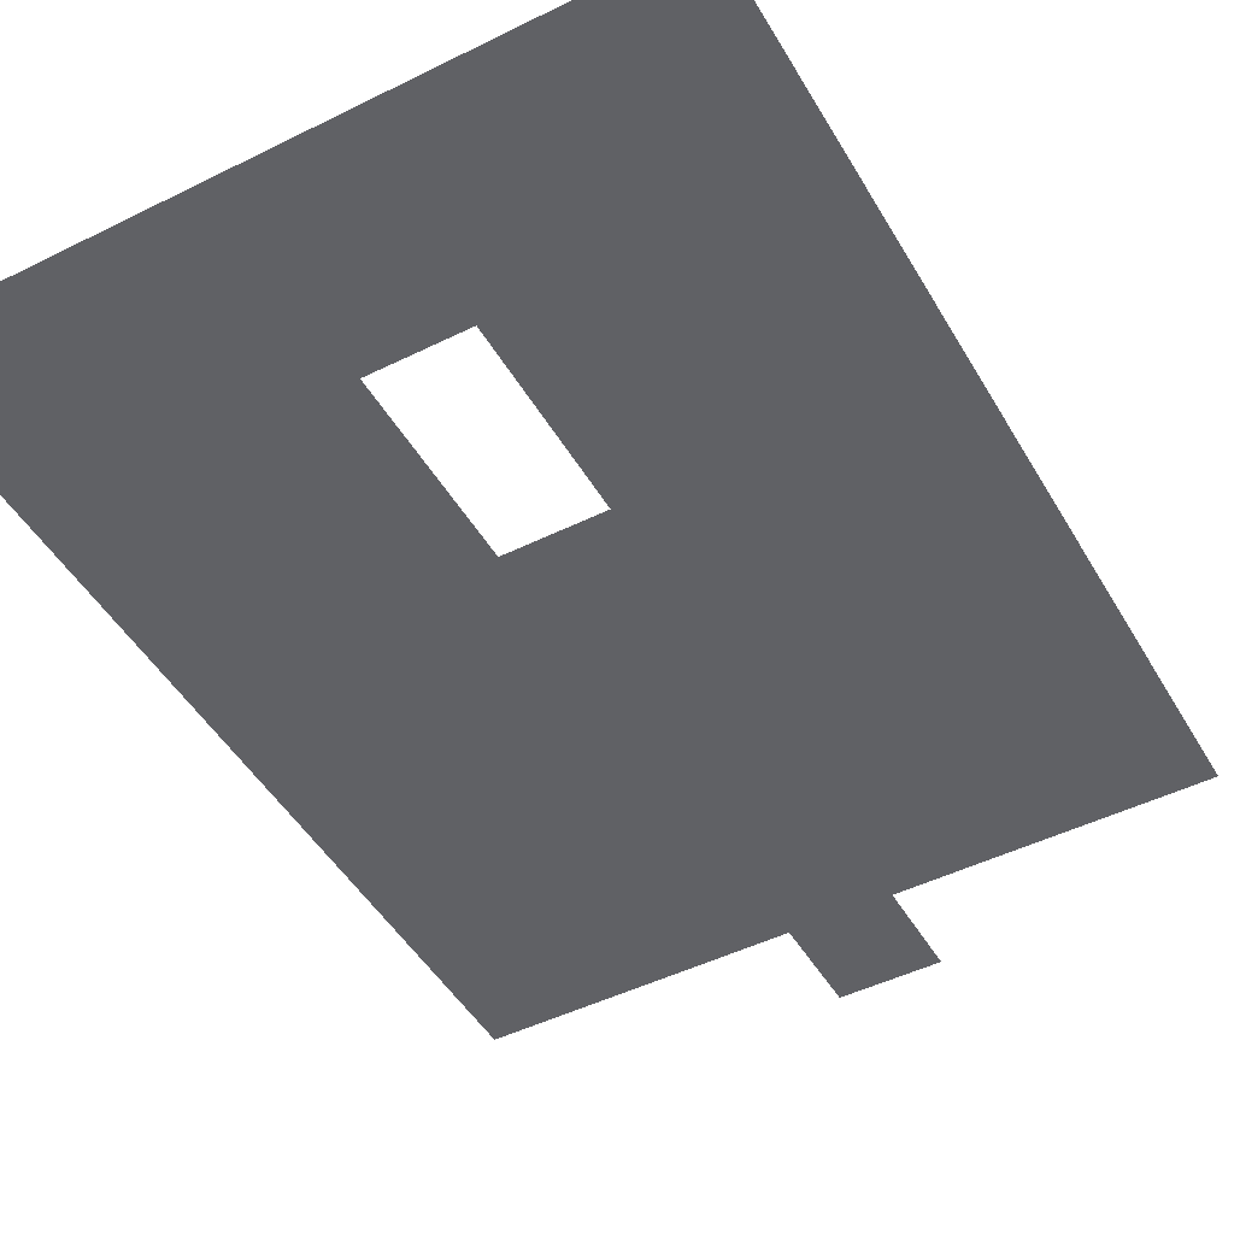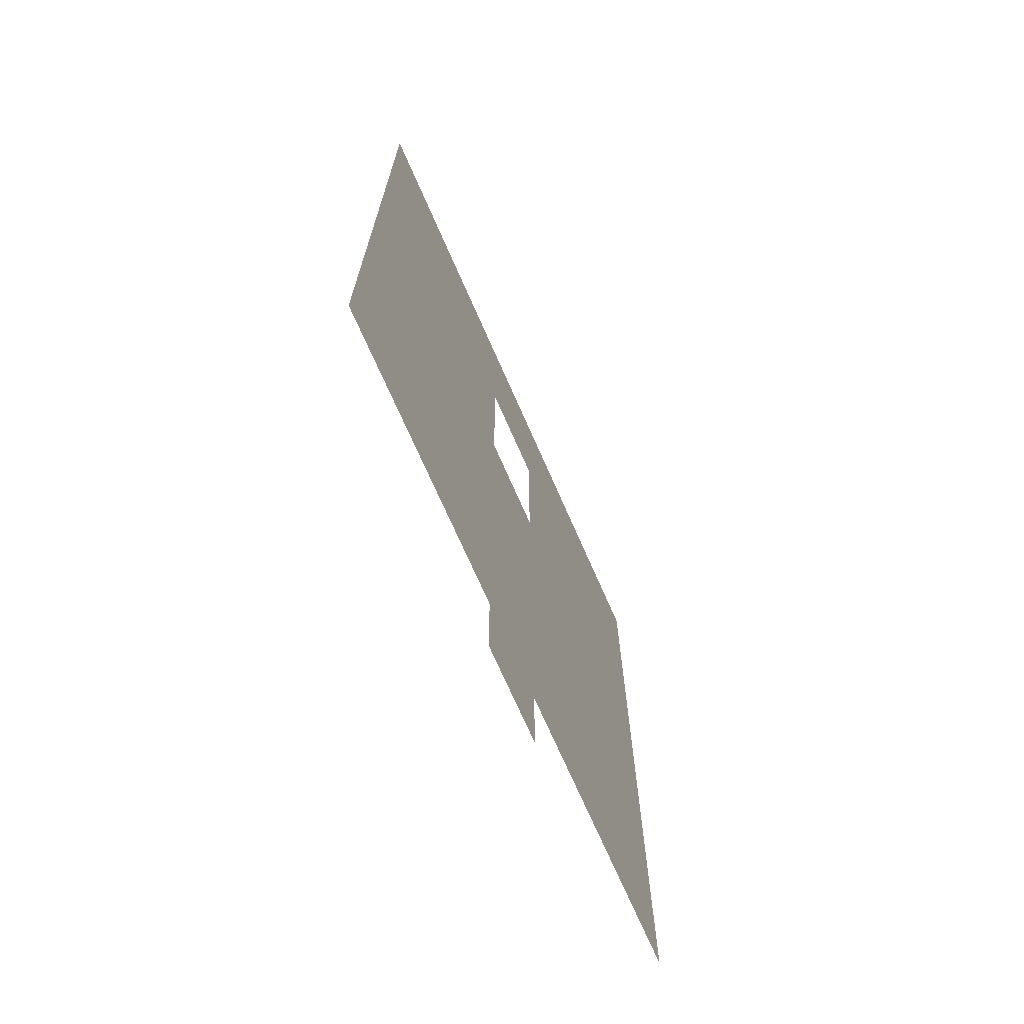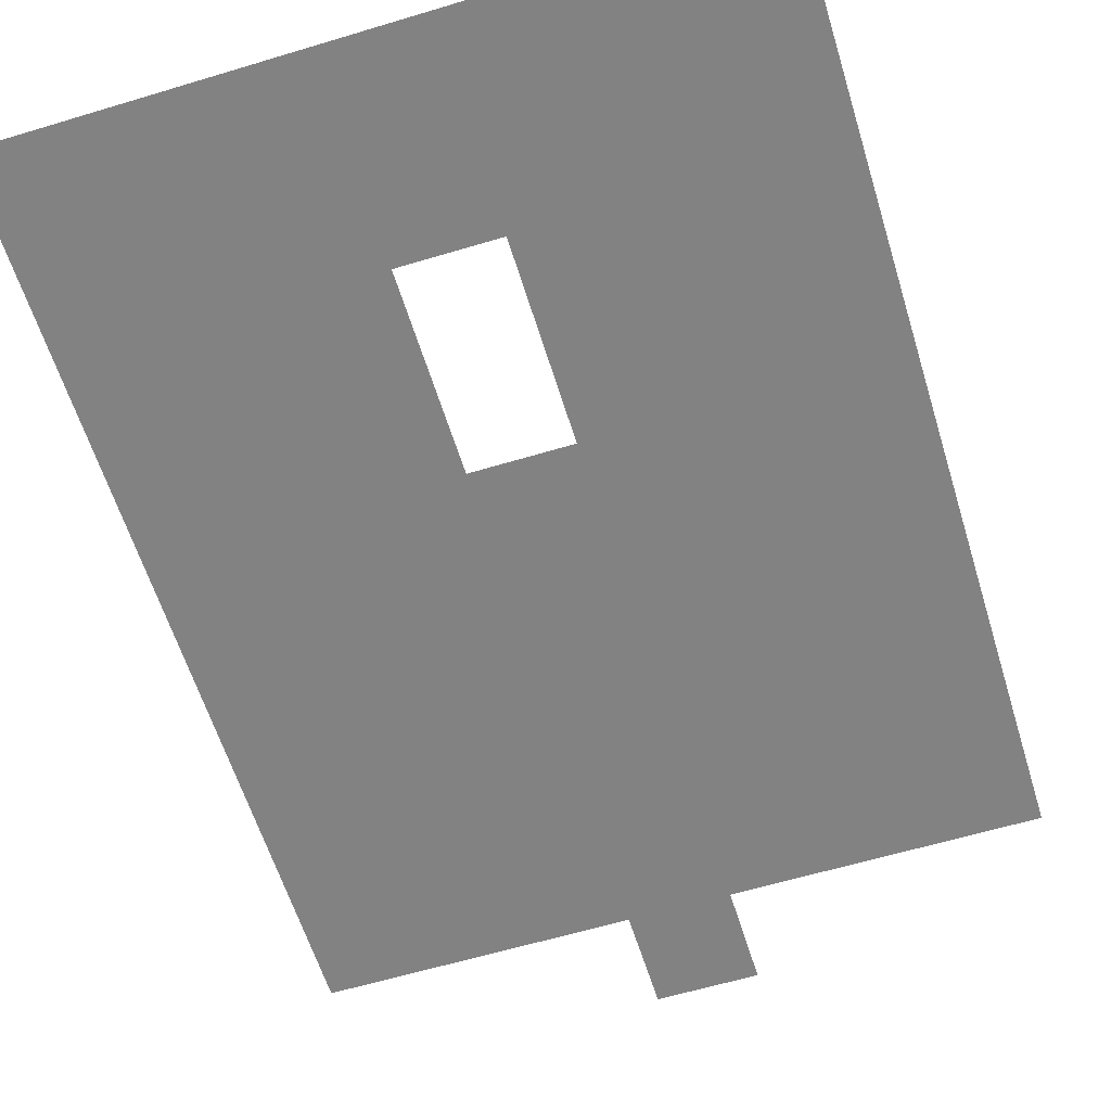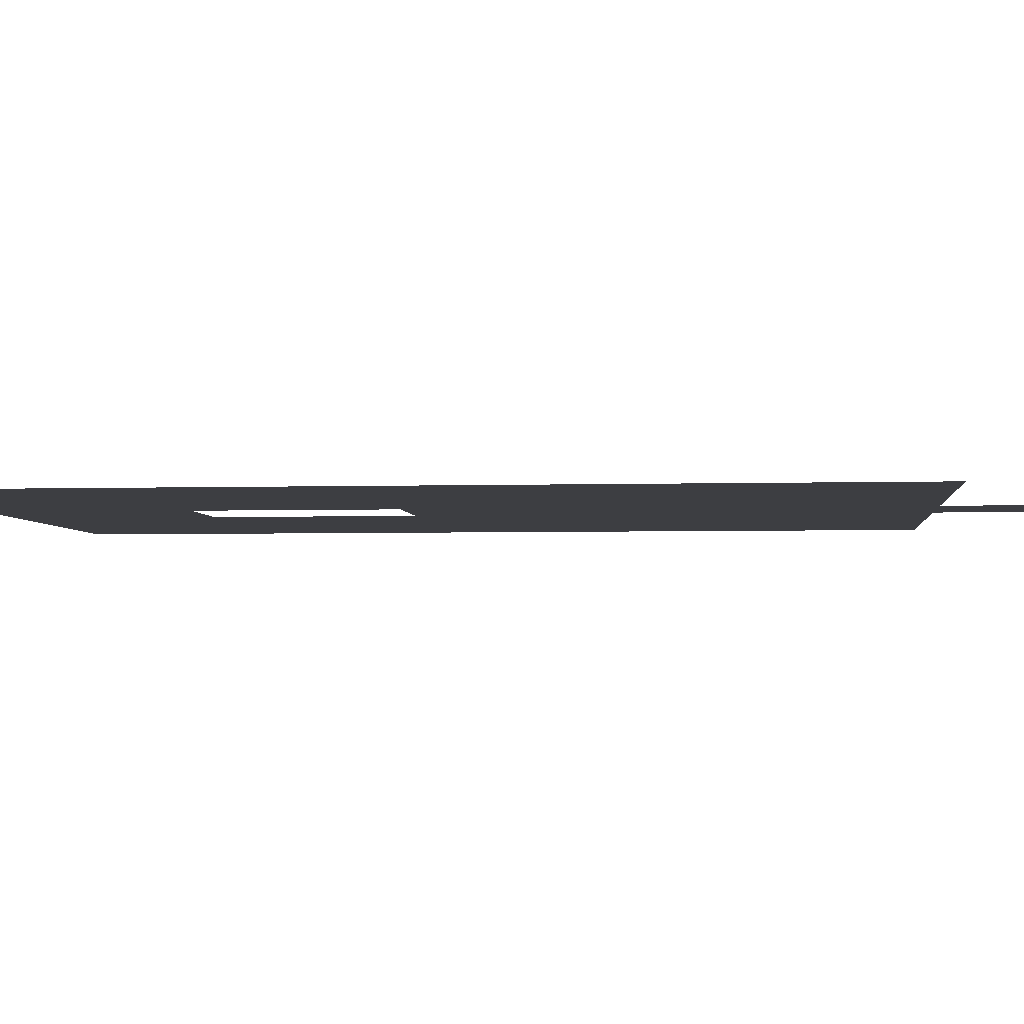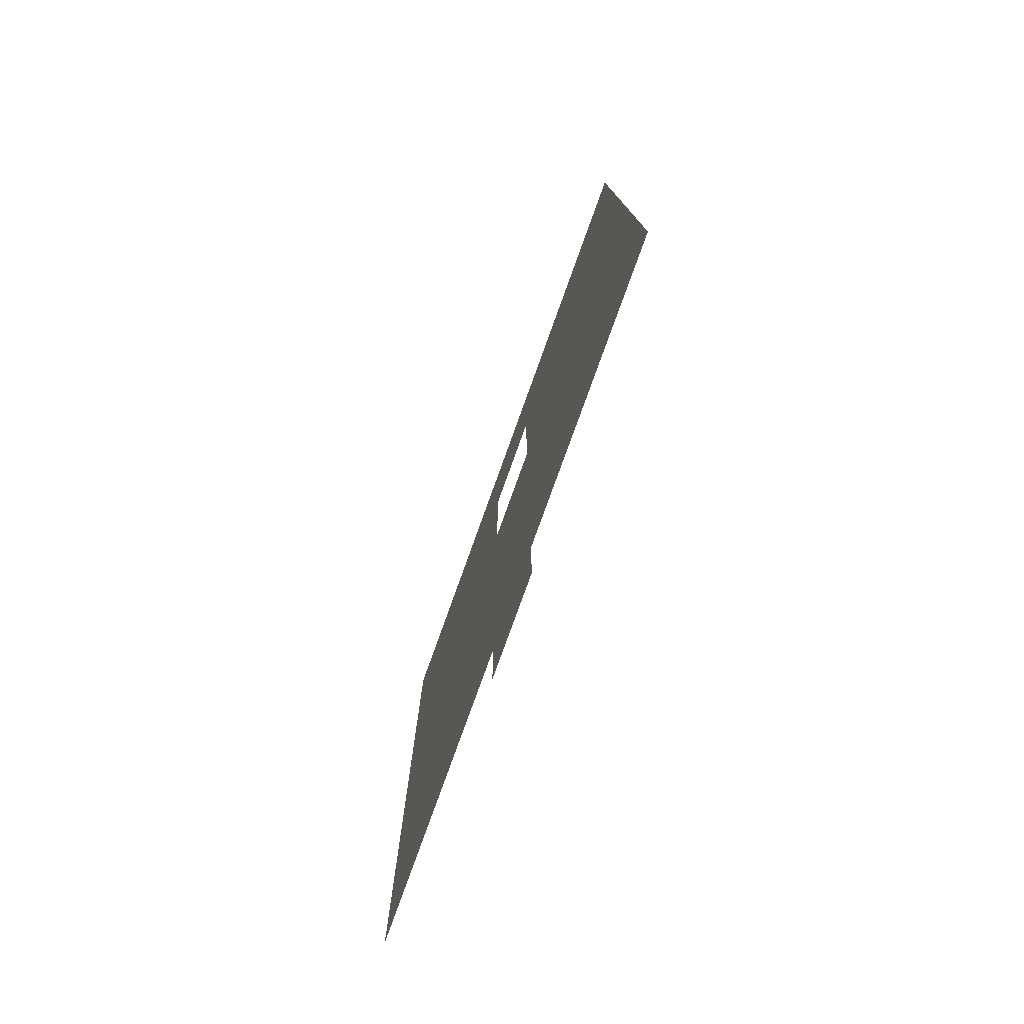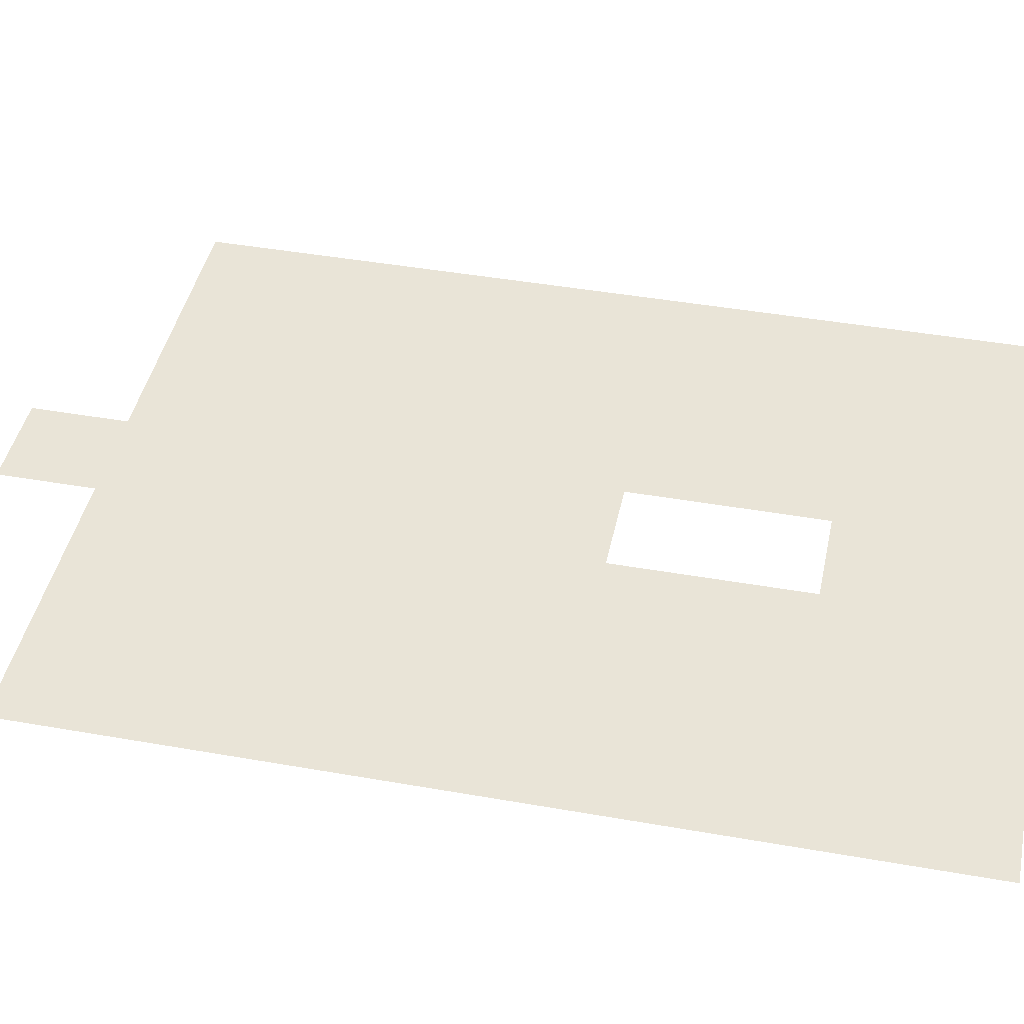
<metadata>
{"format":"obj","ext":"obj","renderer":"f3d","projection":"perspective","resolution":1024,"background":"white","views":[{"elev":-47.7,"azim":-150.9,"up":"+Z"},{"elev":-71.6,"azim":-66.3,"up":"+Y"},{"elev":-60.8,"azim":-162.9,"up":"+Z"},{"elev":-3.6,"azim":-84.1,"up":"+Z"},{"elev":-78.7,"azim":-109.8,"up":"+Y"},{"elev":43.4,"azim":101.8,"up":"+Z"}]}
</metadata>
<code>
v -256 -128 0
v -272 -128 0
v -272 -112 0
v -256 -112 0
v -240 -128 0
v -240 -112 0
v -224 -128 0
v -224 -112 0
v -208 -128 0
v -208 -112 0
v -192 -128 0
v -192 -112 0
v -176 -128 0
v -176 -112 0
v -160 -128 0
v -160 -112 0
v -256 -144 0
v -272 -144 0
v -160 -144 0
v -176 -144 0
v -256 -160 0
v -272 -160 0
v -160 -160 0
v -176 -160 0
v -256 -176 0
v -272 -176 0
v -160 -176 0
v -176 -176 0
v -256 -192 0
v -272 -192 0
v -160 -192 0
v -176 -192 0
v -256 -208 0
v -272 -208 0
v -160 -208 0
v -176 -208 0
v -256 -224 0
v -272 -224 0
v -160 -224 0
v -176 -224 0
v -256 -240 0
v -272 -240 0
v -160 -240 0
v -176 -240 0
v -256 -256 0
v -272 -256 0
v -160 -256 0
v -176 -256 0
v -240 -144 0
v -224 -144 0
v -208 -144 0
v -192 -144 0
v -240 -160 0
v -224 -160 0
v -192 -160 0
v -208 -160 0
v -240 -176 0
v -224 -176 0
v -192 -176 0
v -208 -176 0
v -240 -192 0
v -224 -192 0
v -208 -192 0
v -192 -192 0
v -240 -208 0
v -224 -208 0
v -208 -208 0
v -192 -208 0
v -240 -224 0
v -224 -224 0
v -208 -224 0
v -192 -224 0
v -240 -240 0
v -224 -240 0
v -208 -240 0
v -192 -240 0
v -240 -256 0
v -224 -256 0
v -208 -256 0
v -192 -256 0
v -208 -272 0
v -224 -272 0
g mesh_0001
f 1 2 3 4
f 5 1 4 6
f 7 5 6 8
f 9 7 8 10
f 11 9 10 12
f 13 11 12 14
f 15 13 14 16
f 17 18 2 1
f 19 20 13 15
f 21 22 18 17
f 23 24 20 19
f 25 26 22 21
f 27 28 24 23
f 29 30 26 25
f 31 32 28 27
f 33 34 30 29
f 35 36 32 31
f 37 38 34 33
f 39 40 36 35
f 41 42 38 37
f 43 44 40 39
f 45 46 42 41
f 47 48 44 43
g mesh_0002
f 49 17 1 5
f 50 49 5 7
f 51 50 7 9
f 52 51 9 11
f 20 52 11 13
f 53 21 17 49
f 54 53 49 50
f 55 56 51 52
f 24 55 52 20
f 57 25 21 53
f 58 57 53 54
f 59 60 56 55
f 28 59 55 24
g mesh_0003
f 61 29 25 57
f 62 61 57 58
f 63 62 58 60
f 64 63 60 59
f 32 64 59 28
f 65 33 29 61
f 66 65 61 62
f 67 66 62 63
f 68 67 63 64
f 36 68 64 32
f 69 37 33 65
f 70 69 65 66
f 71 70 66 67
f 72 71 67 68
f 40 72 68 36
f 73 41 37 69
f 74 73 69 70
f 75 74 70 71
f 76 75 71 72
f 44 76 72 40
f 77 45 41 73
f 78 77 73 74
f 79 78 74 75
f 80 79 75 76
f 48 80 76 44
f 81 82 78 79
g mesh_0004
f 20 52 11 13
g mesh_0005
f 64 63 60 59
f 32 64 59 28
f 74 73 69 70

</code>
